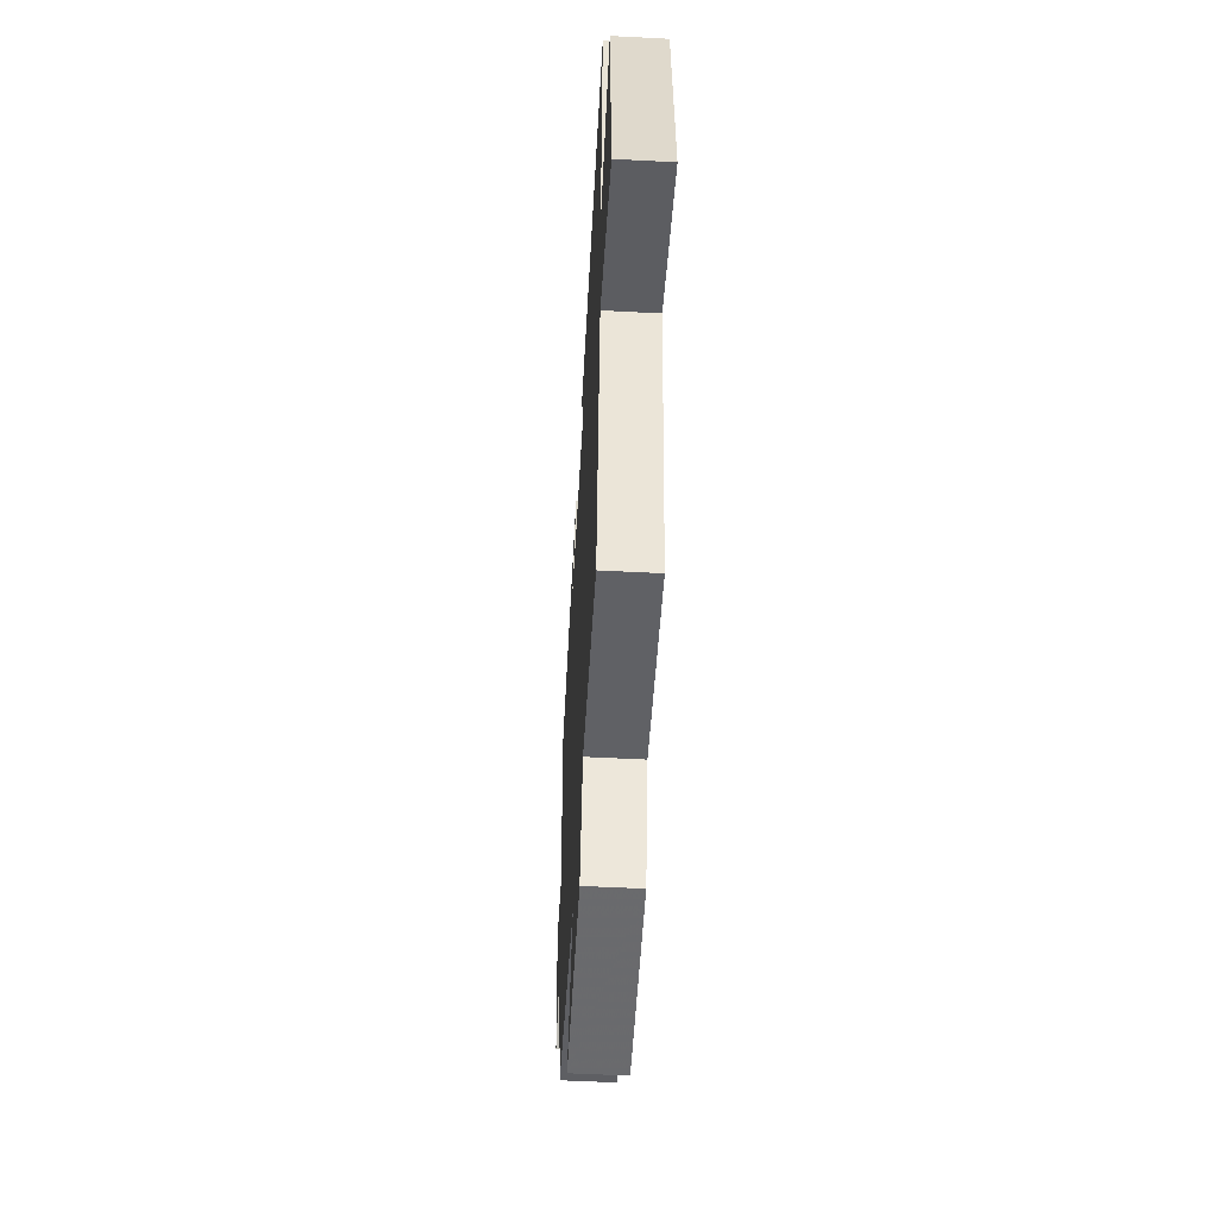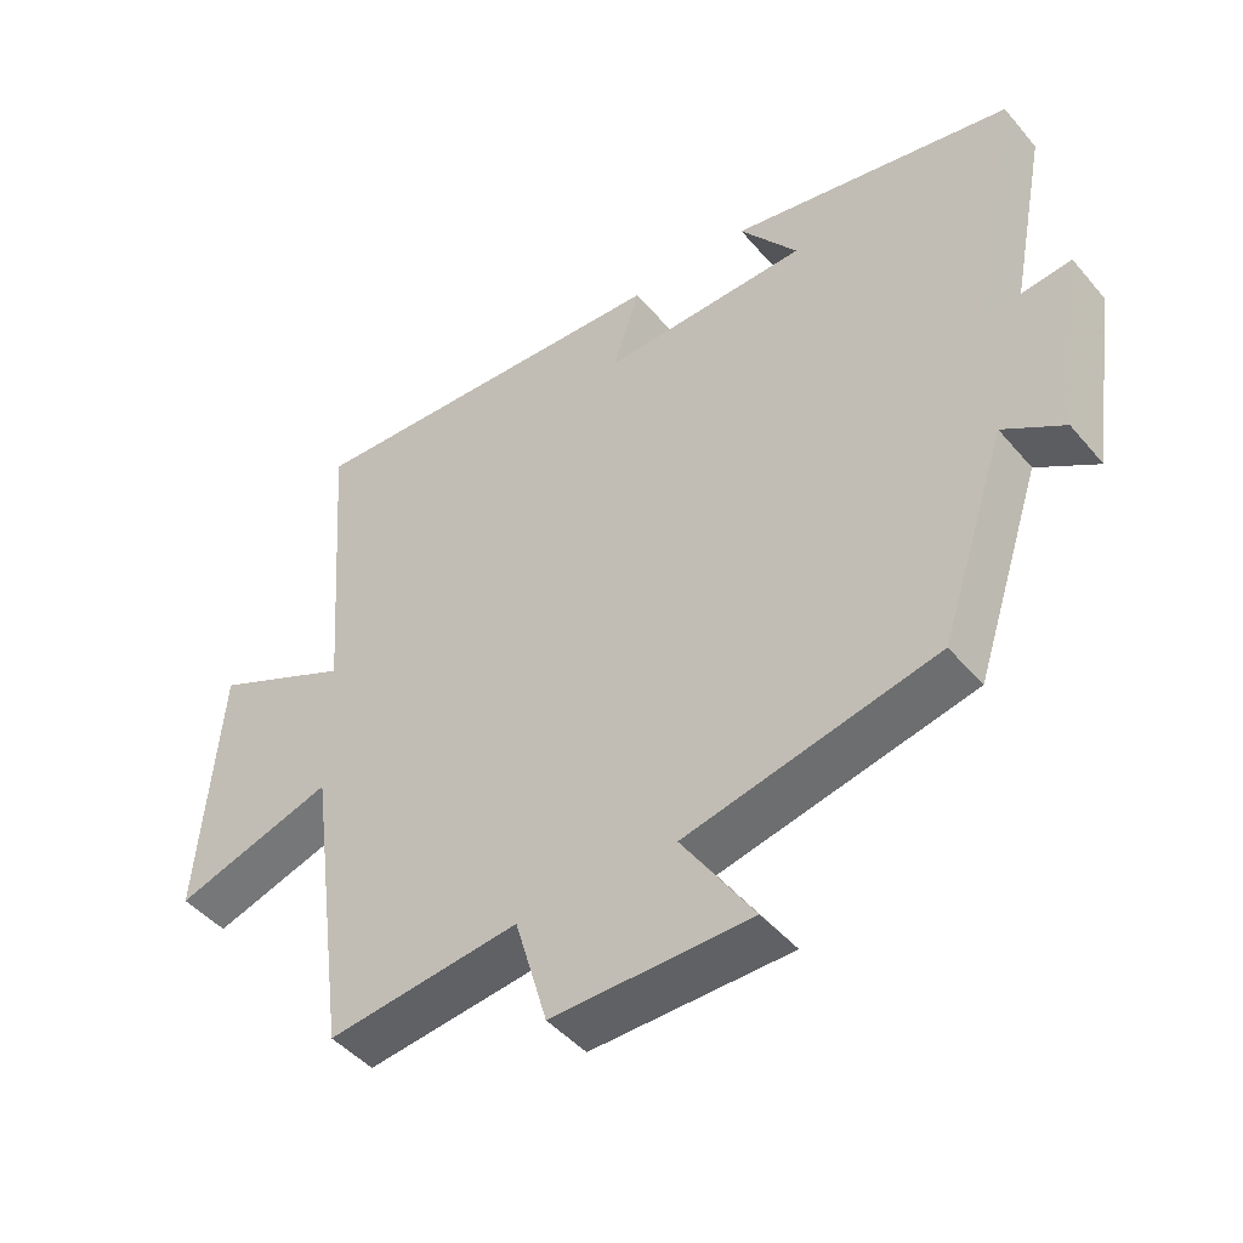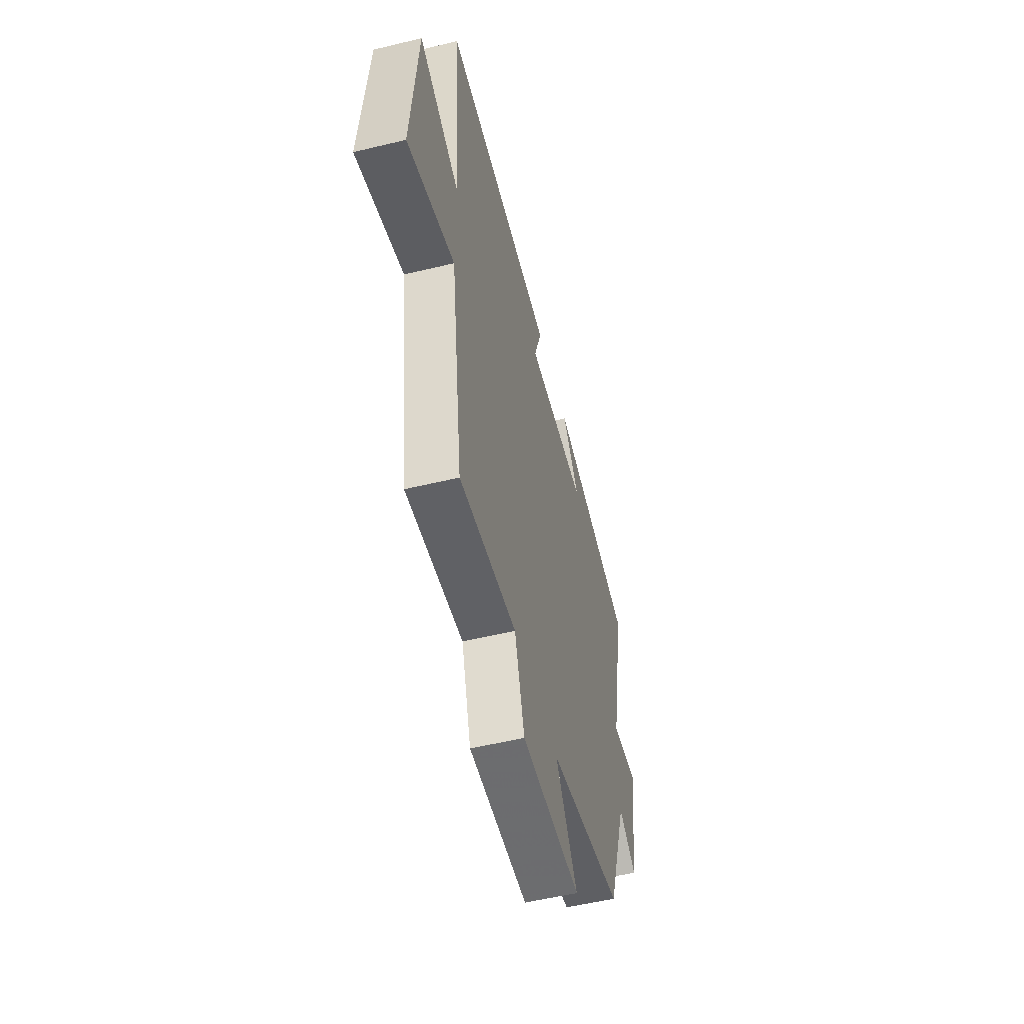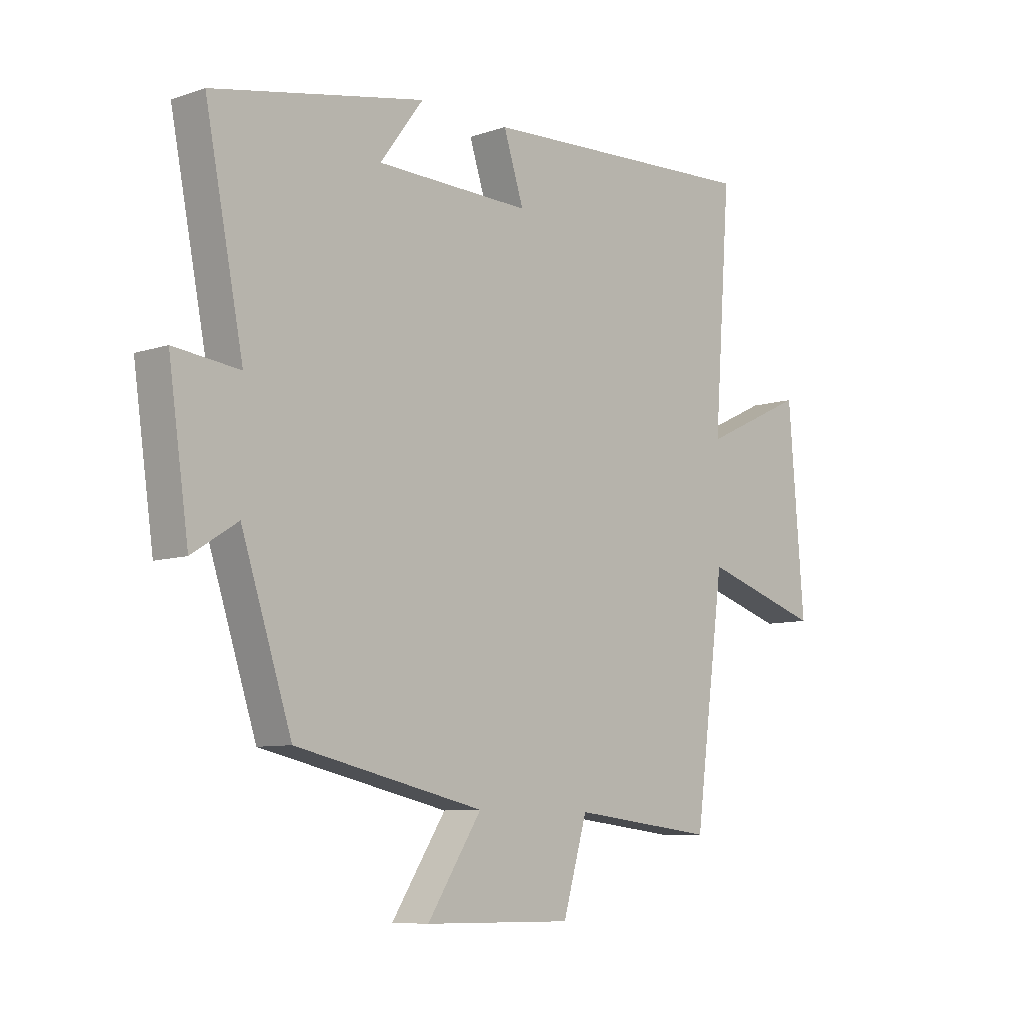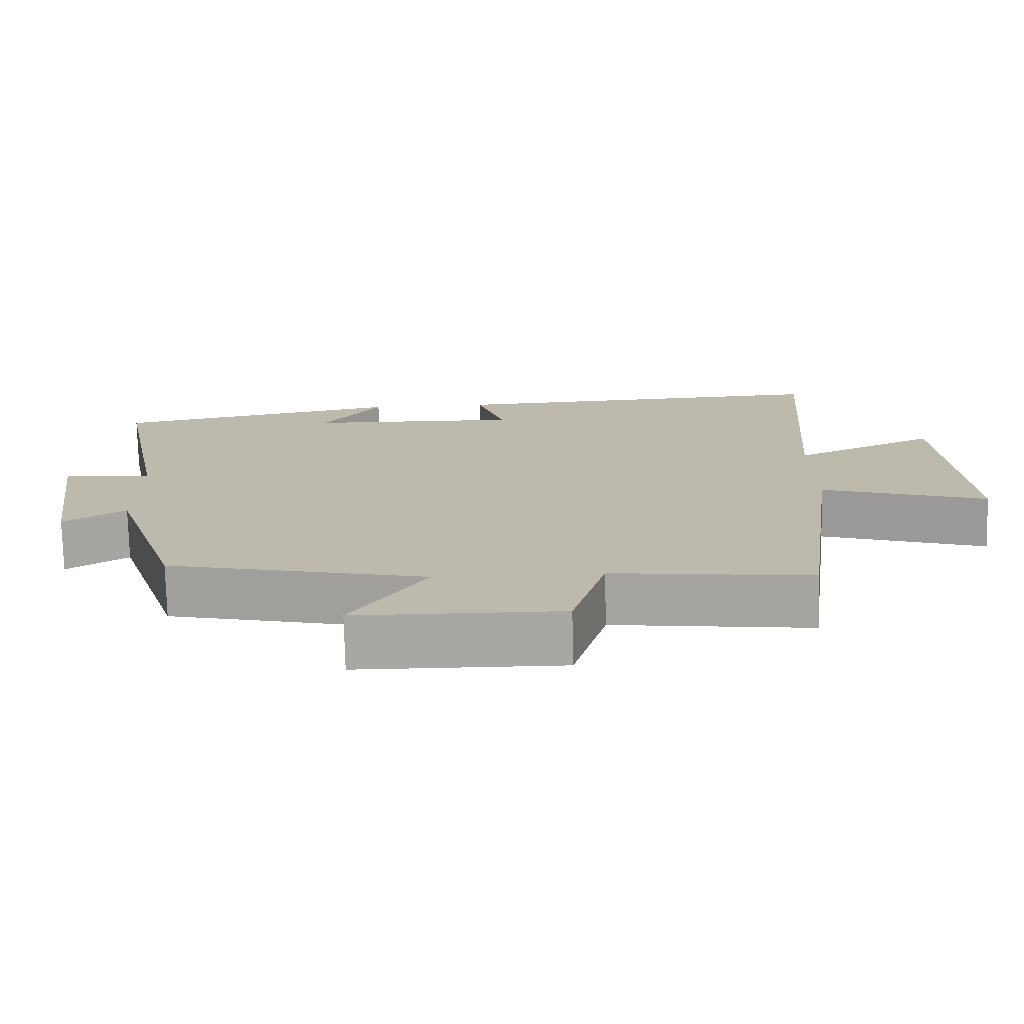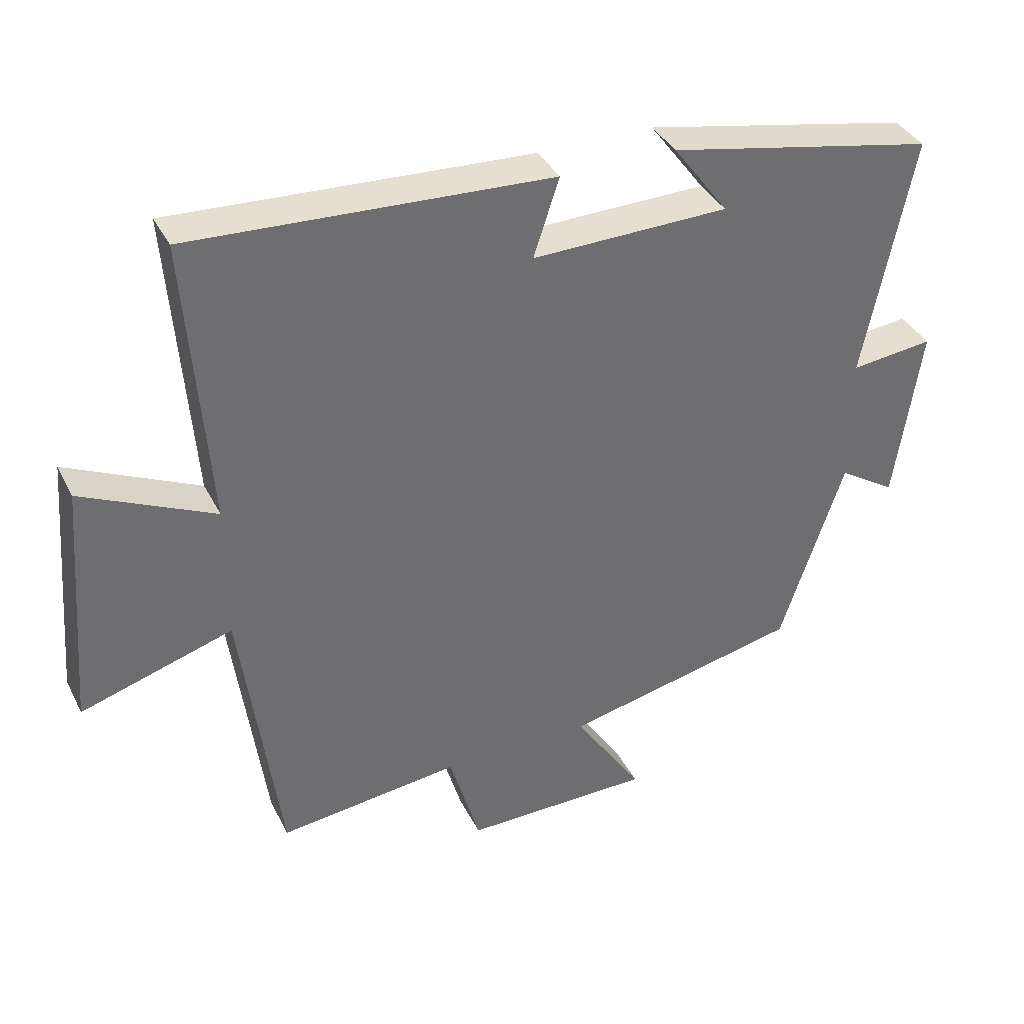
<metadata>
{"format":"obj","ext":"obj","renderer":"f3d","projection":"perspective","resolution":1024,"background":"white","views":[{"elev":-53.6,"azim":-93.2,"up":"+Z"},{"elev":-46.0,"azim":37.7,"up":"+Z"},{"elev":-54.2,"azim":-75.6,"up":"+Z"},{"elev":-8.3,"azim":132.7,"up":"+Z"},{"elev":-74.7,"azim":-178.7,"up":"+Z"},{"elev":37.4,"azim":-24.4,"up":"+Z"}]}
</metadata>
<code>
v -0.443 0.07 -0.531
v -0.5 0.07 -0.108
v -0.726 0.07 -0.178
v -0.696 0.07 0.19
v -0.5 0.07 0.098
v -0.532 0.07 0.528
v 0.002 0.07 0.5
v -0.036 0.07 0.384
v 0.256 0.07 0.39
v 0.174 0.07 0.5
v 0.572 0.07 0.42
v 0.5 0.07 0.058
v 0.623 0.07 0.072
v 0.585 0.07 -0.192
v 0.5 0.07 -0.138
v 0.406 0.07 -0.422
v 0.052 0.07 -0.5
v 0.154 0.07 -0.655
v -0.126 0.07 -0.657
v -0.172 0.07 -0.5
v -0.443 0 -0.531
v -0.5 0 -0.108
v -0.726 0 -0.178
v -0.696 0 0.19
v -0.5 0 0.098
v -0.532 0 0.528
v 0.002 0 0.5
v -0.036 0 0.384
v 0.256 0 0.39
v 0.174 0 0.5
v 0.572 0 0.42
v 0.5 0 0.058
v 0.623 0 0.072
v 0.585 0 -0.192
v 0.5 0 -0.138
v 0.406 0 -0.422
v 0.052 0 -0.5
v 0.154 0 -0.655
v -0.126 0 -0.657
v -0.172 0 -0.5
f 17 18 19 20
f 15 16 17 20
f 15 20 1 2
f 12 13 14 15
f 12 15 2
f 11 12 2
f 9 10 11
f 9 11 2 3
f 8 9 3
f 5 6 7 8
f 5 8 3
f 3 4 5
f 40 39 38 37
f 40 37 36 35
f 22 21 40 35
f 35 34 33 32
f 22 35 32
f 22 32 31
f 31 30 29
f 23 22 31 29
f 23 29 28
f 28 27 26 25
f 23 28 25
f 25 24 23
f 1 21 22 2
f 2 22 23 3
f 3 23 24 4
f 4 24 25 5
f 5 25 26 6
f 6 26 27 7
f 7 27 28 8
f 8 28 29 9
f 9 29 30 10
f 10 30 31 11
f 11 31 32 12
f 12 32 33 13
f 13 33 34 14
f 14 34 35 15
f 15 35 36 16
f 16 36 37 17
f 17 37 38 18
f 18 38 39 19
f 19 39 40 20
f 20 40 21 1

</code>
